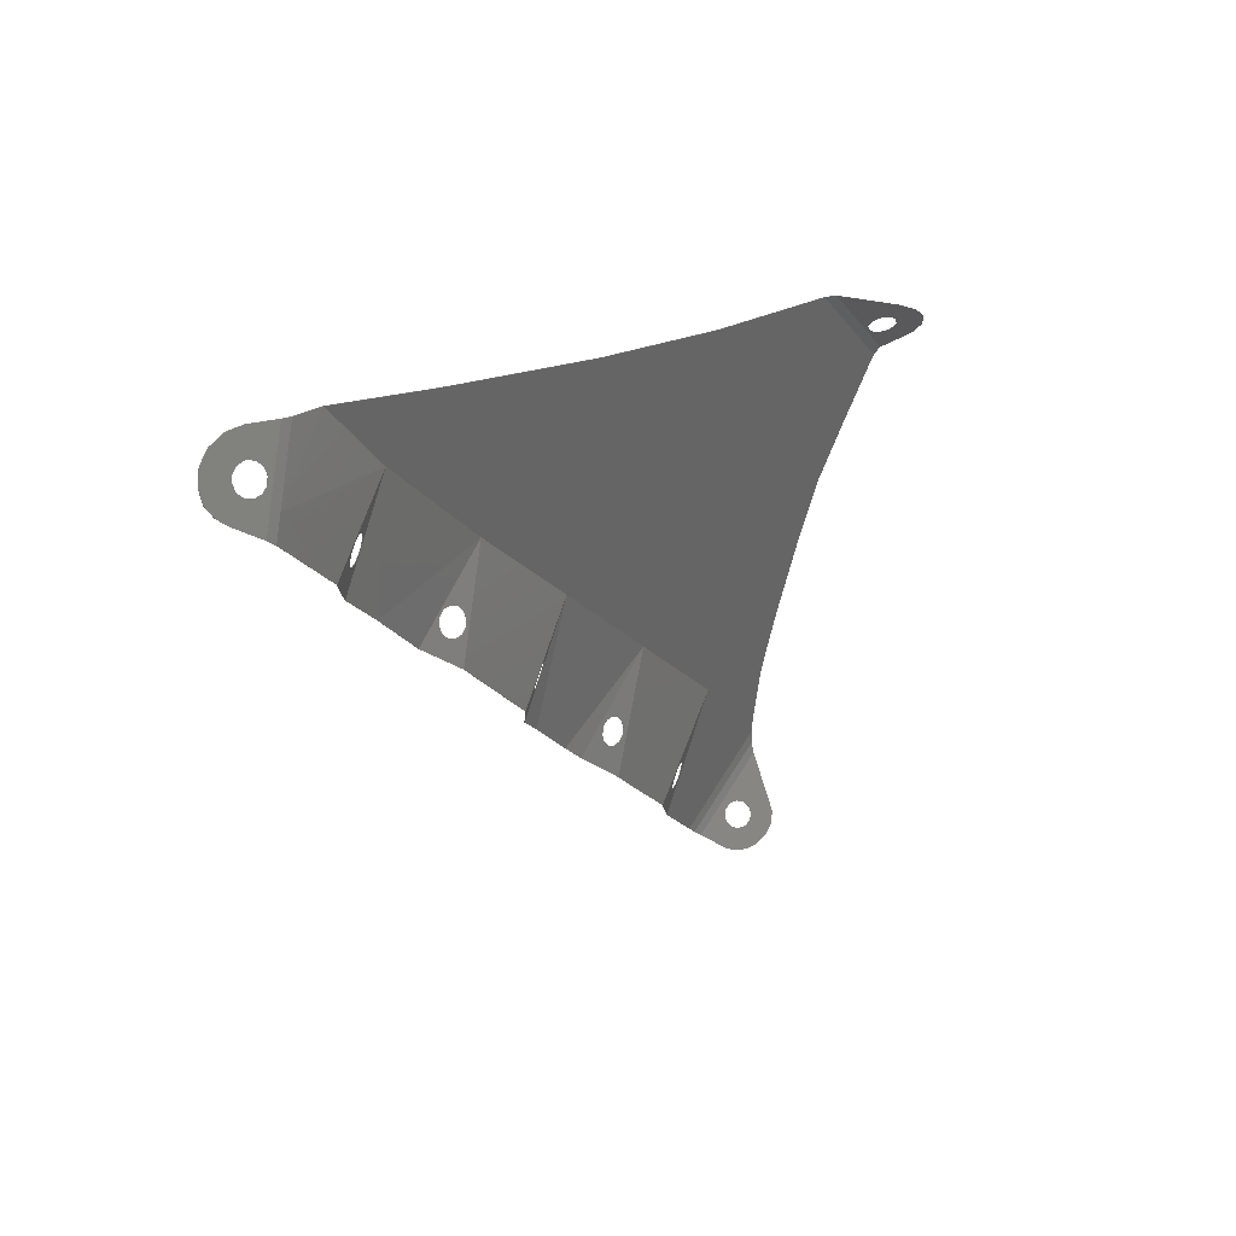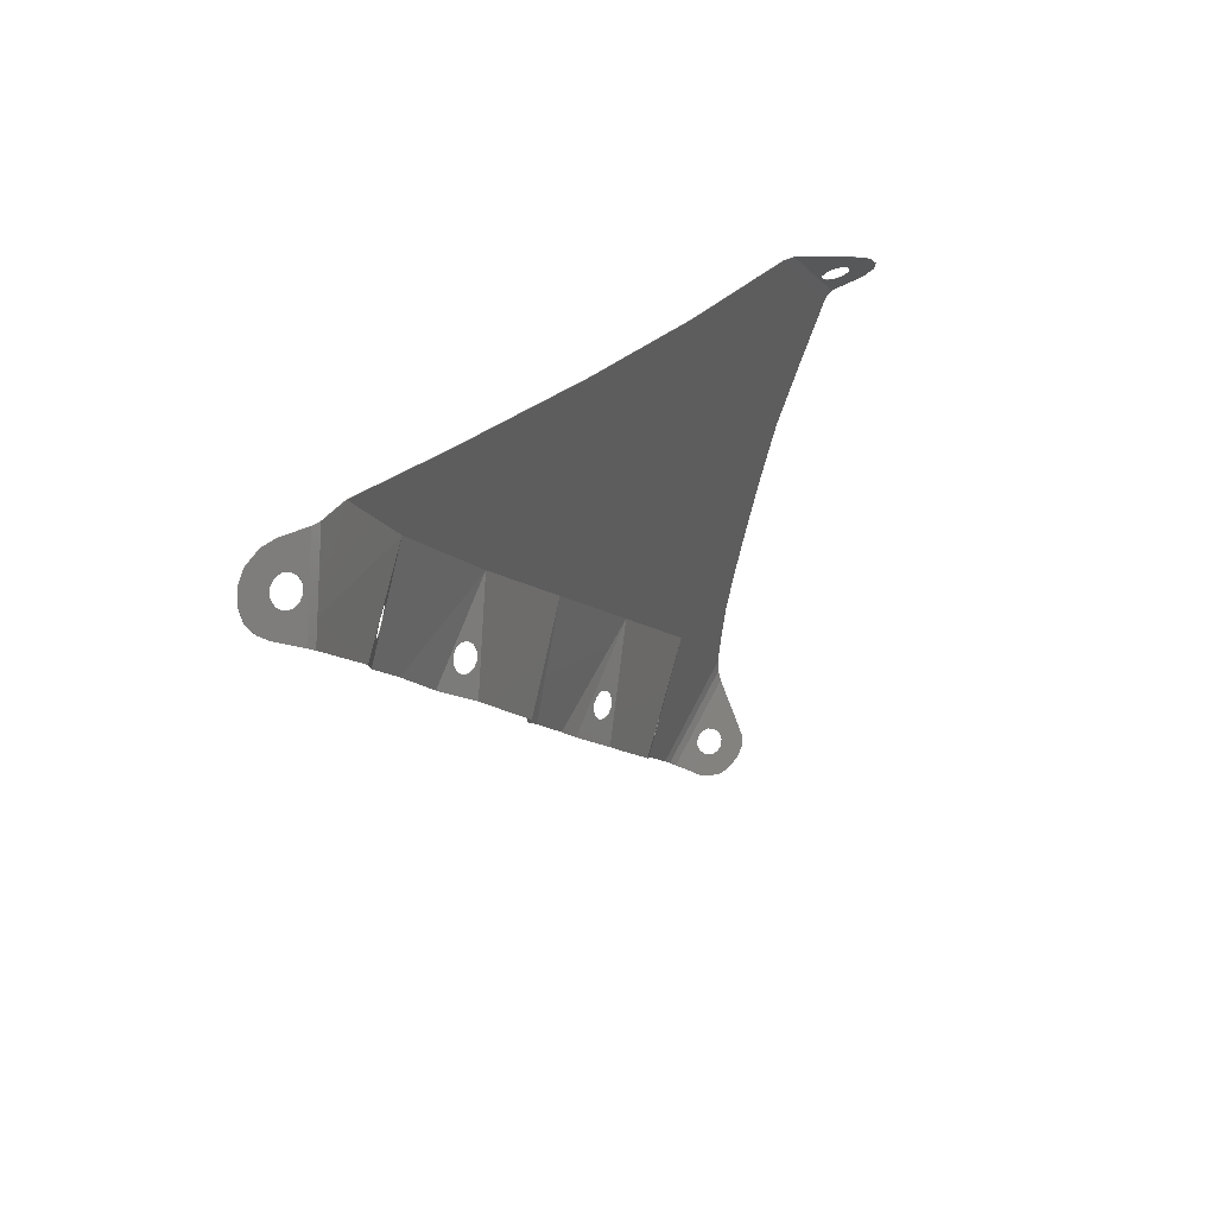
<metadata>
{"format":"stl","ext":"stl","renderer":"f3d","projection":"perspective","resolution":1024,"background":"white","views":[{"elev":38.3,"azim":39.1,"up":"+Z"},{"elev":46.5,"azim":33.3,"up":"+Z"}]}
</metadata>
<code>
# stl→obj: 361 verts, 744 faces
v -0.0564 -6.888 -2.646
v 1.048 -5.731 -4.047
v 1.205 -0.6866 -2.304
v 0.6427 -1.867 -1.825
v -0.092 -2.546 -0.8584
v -1.311 -7.512 -0.781
v -0.8019 -2.544 0.3388
v -2.446 -7.088 1.3
v -1.297 -1.86 1.445
v -3.462 -5.617 3.598
v -1.445 -0.6774 2.164
v -3.911 -3.352 5.256
v -3.734 -0.1048 6.249
v -1.205 0.6866 2.304
v -3.018 2.836 6.213
v -0.6427 1.867 1.825
v 0.2424 156.9 -52.35
v -0.7601 156 -52.68
v 1.011 160.4 -55.41
v 2.848 161.3 -53.93
v 1.238 157.3 -51.49
v 4.688 161.5 -51.55
v 1.96 157.2 -50.31
v 5.613 160.4 -49.03
v 2.214 156.5 -49.13
v 5.42 158 -46.42
v 1.934 155.4 -48.27
v 3.876 154.4 -44.35
v 0.1089 107.1 -144.3
v 6.709 116.1 -145.4
v 2.807 112.7 -143.6
v 1.839 111.8 -143.2
v 0.777 111.4 -142.4
v -1.615 106.1 -143.3
v 3.423 113.9 -143.5
v 3.522 115.2 -142.8
v 6.555 118.1 -144
v 5.617 119.5 -142.2
v 3.076 116 -141.8
v 4.402 120.1 -140.7
v 2.206 116.4 -140.8
v 3.543 50.3 -72.68
v 1.47 55.14 -71.42
v 1.694 55.4 -70.07
v 4.229 49.58 -71.44
v 0.9547 55.53 -72.65
v 0.2858 56.46 -73.44
v -0.5406 57.03 -75.54
v -0.0932 111.7 -141.3
v -0.5389 112.6 -140.4
v -1.615 122.6 -133.2
v -0.4406 113.8 -139.7
v 0.1754 115.1 -139.6
v 1.144 116 -140
v -2.435 105.2 -142.2
v -2.435 123 -131.3
v -2.782 103.9 -140.6
v -2.782 123.3 -128.9
v -2.782 96.61 -131.8
v -2.782 123.7 -125
v -2.782 103.9 -118.1
v -1.562 101.8 -117.3
v -0.0491 93.27 -127.7
v -0.4768 97.12 -121.4
v -0.5964 97.93 -120.3
v -0.1232 95.91 -122
v 0.3696 94.61 -121.8
v 0.8696 93.58 -121
v 3.367 87.47 -119.4
v -0.4498 98.12 -118.9
v -0.0766 97.63 -117.6
v 0.4235 96.6 -116.8
v 0.8424 96.21 -115.1
v 1.243 93.1 -119.8
v 1.389 93.28 -118.4
v 1.27 94.09 -117.3
v 0.9163 95.3 -116.7
v 3.28 78.77 -108.8
v -2.782 90.25 -87.43
v -2.782 89.2 -86.22
v -2.563 88.68 -86.86
v -2.621 88.15 -86.71
v -2.644 87.78 -86.57
v -2.782 68.54 -62.24
v -2.782 135.7 -90.37
v -2.782 141.4 -79.07
v -2.782 58.35 -50.43
v -2.782 130.8 -101.4
v -1.131 60.65 -77.16
v -0.3574 57.69 -73.57
v -0.8026 58.88 -73.01
v -0.9306 59.72 -71.9
v -0.707 59.98 -70.56
v -0.1917 59.59 -69.32
v 0.4772 58.66 -68.54
v 1.12 57.43 -68.41
v 1.566 56.24 -68.97
v 3.891 35.86 -54.02
v -0.1127 43.29 -44.84
v 1.748 36.62 -49.53
v 1.832 38.01 -49.52
v 1.6 39.23 -48.88
v 1.115 39.95 -47.79
v 0.5058 39.97 -46.54
v -0.0635 39.3 -45.46
v -1.028 38.18 -43.64
v -0.4406 38.11 -44.85
v -0.5246 36.72 -44.86
v 0.4496 29.69 -47.78
v -0.2928 35.51 -45.49
v 0.1925 34.79 -46.58
v 0.8013 34.76 -47.83
v 1.371 35.43 -48.91
v -0.0047 21.9 -37.7
v -2.782 77.52 -20.23
v -2.782 41.35 -7.345
v -2.782 28.51 -14.56
v -2.782 17.21 1.811
v -2.782 108.8 -30.17
v -2.782 157.6 -59.19
v -1.226 9.763 4.575
v 2.919 2.251 -5.397
v 2.911 0.1789 -4.834
v -1.279 7.774 5.249
v 0.8019 2.544 -0.3388
v 1.297 1.86 -1.445
v 0.0919 2.546 0.8584
v 1.445 0.6773 -2.164
v -2.2 158.7 -57.85
v -1.501 154.9 -52.37
v -1.782 153.8 -51.51
v -2.2 143 -39.36
v -1.527 153.1 -50.33
v -0.8052 153 -49.15
v 0.1904 153.4 -48.28
v 1.193 154.3 -47.96
v -2.782 140.2 -38.59
v -0.1564 -6.888 -2.646
v 1.105 -0.6866 -2.304
v 0.9483 -5.731 -4.047
v 0.5427 -1.867 -1.825
v -0.192 -2.546 -0.8584
v -1.411 -7.512 -0.781
v -0.9019 -2.544 0.3388
v -2.546 -7.088 1.3
v -1.397 -1.86 1.445
v -3.562 -5.617 3.598
v -1.545 -0.6774 2.164
v -4.011 -3.352 5.256
v -3.834 -0.1048 6.249
v -1.305 0.6866 2.304
v -3.118 2.836 6.213
v -0.7427 1.867 1.825
v 0.1424 156.9 -52.35
v 0.9114 160.4 -55.41
v -0.8601 156 -52.68
v 2.748 161.3 -53.93
v 1.138 157.3 -51.49
v 4.588 161.5 -51.55
v 1.86 157.2 -50.31
v 5.513 160.4 -49.03
v 2.114 156.5 -49.13
v 5.319 158 -46.42
v 1.834 155.4 -48.27
v 3.776 154.4 -44.35
v 0.0089 107.1 -144.3
v 2.707 112.7 -143.6
v 6.609 116.1 -145.4
v 1.739 111.8 -143.2
v 0.677 111.4 -142.4
v -1.715 106.1 -143.3
v 3.323 113.9 -143.5
v 3.422 115.2 -142.8
v 6.455 118.1 -144
v 5.516 119.5 -142.2
v 2.976 116 -141.8
v 4.302 120.1 -140.7
v 2.106 116.4 -140.8
v 3.443 50.3 -72.68
v 1.594 55.4 -70.07
v 1.37 55.14 -71.42
v 4.129 49.58 -71.44
v 0.8547 55.53 -72.65
v 0.1858 56.46 -73.44
v -0.6406 57.03 -75.54
v -0.1932 111.7 -141.3
v -0.6389 112.6 -140.4
v -1.715 122.6 -133.2
v -0.5406 113.8 -139.7
v 0.0754 115.1 -139.6
v 1.044 116 -140
v -2.535 105.2 -142.2
v -2.535 123 -131.3
v -2.882 103.9 -140.6
v -2.882 123.3 -128.9
v -2.882 96.61 -131.8
v -2.882 123.7 -125
v -2.882 103.9 -118.1
v -1.662 101.8 -117.3
v -0.1491 93.27 -127.7
v -0.5768 97.12 -121.4
v -0.6964 97.93 -120.3
v -0.2232 95.91 -122
v 0.2696 94.61 -121.8
v 0.7696 93.58 -121
v 3.267 87.47 -119.4
v -0.5498 98.12 -118.9
v -0.1766 97.63 -117.6
v 0.3235 96.6 -116.8
v 0.7424 96.21 -115.1
v 1.143 93.1 -119.8
v 1.289 93.28 -118.4
v 1.17 94.09 -117.3
v 0.8163 95.3 -116.7
v 3.18 78.77 -108.8
v -2.882 90.25 -87.43
v -2.663 88.68 -86.86
v -2.882 89.2 -86.22
v -2.721 88.15 -86.71
v -2.744 87.78 -86.57
v -2.882 68.54 -62.24
v -2.882 141.4 -79.07
v -2.882 135.7 -90.37
v -2.882 58.35 -50.43
v -2.882 130.8 -101.4
v -1.23 60.65 -77.16
v -0.4574 57.69 -73.57
v -0.9026 58.88 -73.01
v -1.031 59.72 -71.9
v -0.807 59.98 -70.56
v -0.2917 59.59 -69.32
v 0.3772 58.66 -68.54
v 1.02 57.43 -68.41
v 1.466 56.24 -68.97
v 3.791 35.86 -54.02
v -0.2127 43.29 -44.84
v 1.648 36.62 -49.53
v 1.732 38.01 -49.52
v 1.5 39.23 -48.88
v 1.015 39.95 -47.79
v 0.4058 39.97 -46.54
v -0.1635 39.3 -45.46
v -1.128 38.18 -43.64
v -0.5406 38.11 -44.85
v -0.6246 36.72 -44.86
v 0.3496 29.69 -47.78
v -0.3928 35.51 -45.49
v 0.0925 34.79 -46.58
v 0.7013 34.76 -47.83
v 1.271 35.43 -48.91
v -0.1047 21.9 -37.7
v -2.882 77.52 -20.23
v -2.882 28.51 -14.56
v -2.882 41.35 -7.345
v -2.882 17.21 1.811
v -2.882 108.8 -30.17
v -2.882 157.6 -59.19
v 2.819 2.251 -5.397
v -1.326 9.763 4.575
v 2.811 0.1789 -4.834
v -1.379 7.774 5.249
v 0.7019 2.544 -0.3388
v 1.197 1.86 -1.445
v -0.0081 2.546 0.8584
v 1.345 0.6773 -2.164
v -2.3 158.7 -57.85
v -1.601 154.9 -52.37
v -1.882 153.8 -51.51
v -2.3 143 -39.36
v -1.627 153.1 -50.33
v -0.9052 153 -49.15
v 0.0904 153.4 -48.28
v 1.093 154.3 -47.96
v -2.882 140.2 -38.59
v 2.748 108.6 -146
v 6.176 113.4 -146.5
v 5.409 111.7 -146.8
v 4.112 109.9 -146.6
v -2.782 108.8 -108.9
v -2.782 125.4 -115.8
v -2.782 127.9 -108.4
v 3.216 74.84 -103.8
v 1.123 78.55 -97.72
v 0.7418 79.29 -96.61
v 1.327 77.32 -98.34
v 1.298 75.93 -98.3
v 1.044 74.75 -97.6
v 0.4796 67.92 -96.17
v 0.6334 74.1 -96.44
v 0.2847 79.34 -95.3
v -0.1257 78.69 -94.14
v -0.3794 77.51 -93.44
v 0.1763 74.15 -95.13
v -0.205 74.89 -94.01
v -0.4084 76.12 -93.39
v -0.4232 64.79 -92.26
v -2.782 149.3 -69.18
v -2.782 48.25 -38.71
v -0.4717 57.5 -83.11
v 0.044 54.02 -79
v -0.0506 15.7 -30.19
v 4.365 -0.3698 -8.876
v 3.42 11.07 -22.9
v 3.987 -1.771 -7.423
v 1.162 17.13 -20.53
v 0.7365 18.33 -19.96
v 1.312 16.32 -21.65
v 1.147 16.1 -23.01
v 0.7105 16.54 -24.26
v 0.1201 17.52 -25.05
v -0.4662 18.78 -25.18
v -0.8914 19.97 -24.61
v -1.042 20.79 -23.49
v -0.8764 21 -22.13
v -0.4402 20.56 -20.88
v 0.1501 19.58 -20.09
v 2.648 108.6 -146
v 6.076 113.4 -146.5
v 5.309 111.7 -146.8
v 4.012 109.9 -146.6
v -2.882 108.8 -108.9
v -2.882 125.4 -115.8
v -2.882 127.9 -108.4
v 3.116 74.84 -103.8
v 1.023 78.55 -97.72
v 0.6418 79.29 -96.61
v 1.227 77.32 -98.34
v 1.198 75.93 -98.3
v 0.9438 74.75 -97.6
v 0.3796 67.92 -96.17
v 0.5334 74.1 -96.44
v 0.1847 79.34 -95.3
v -0.2257 78.69 -94.14
v -0.4794 77.51 -93.44
v 0.0763 74.15 -95.13
v -0.305 74.89 -94.01
v -0.5084 76.12 -93.39
v -0.5232 64.79 -92.26
v -2.882 149.3 -69.18
v -2.882 48.25 -38.71
v -0.5717 57.5 -83.11
v -0.056 54.02 -79
v -0.1506 15.7 -30.19
v 3.32 11.07 -22.9
v 4.265 -0.3698 -8.876
v 3.887 -1.771 -7.423
v 1.062 17.13 -20.53
v 0.6365 18.33 -19.96
v 1.212 16.32 -21.65
v 1.047 16.1 -23.01
v 0.6105 16.54 -24.26
v 0.0201 17.52 -25.05
v -0.5662 18.78 -25.18
v -0.9914 19.97 -24.61
v -1.142 20.79 -23.49
v -0.9764 21 -22.13
v -0.5402 20.56 -20.88
v 0.0501 19.58 -20.09
v -0.1233 95.91 -122
v -0.2233 95.91 -122
v 0.092 2.546 0.8584
f 1 2 3
f 3 4 1
f 1 4 5
f 5 6 1
f 6 5 7
f 7 8 6
f 8 7 9
f 9 10 8
f 10 9 11
f 11 12 10
f 13 12 11
f 11 14 13
f 15 13 14
f 14 16 15
f 17 18 19
f 19 20 17
f 21 17 20
f 20 22 21
f 23 21 22
f 22 24 23
f 25 23 24
f 24 26 25
f 27 25 26
f 26 28 27
f 29 30 31
f 31 32 29
f 29 32 33
f 33 34 29
f 35 31 30
f 36 35 30
f 30 37 36
f 36 37 38
f 38 39 36
f 39 38 40
f 40 41 39
f 42 43 44
f 44 45 42
f 43 42 46
f 47 46 42
f 42 48 47
f 34 33 49
f 34 49 50
f 51 34 50
f 50 52 51
f 51 52 53
f 51 53 54
f 54 40 51
f 40 54 41
f 55 34 51
f 51 56 55
f 57 55 56
f 56 58 57
f 59 57 58
f 58 60 59
f 59 60 61
f 59 61 62
f 62 63 59
f 64 63 62
f 62 65 64
f 63 64 66
f 63 66 67
f 63 67 68
f 68 69 63
f 65 62 70
f 70 62 71
f 72 71 62
f 62 73 72
f 74 69 68
f 69 74 75
f 69 75 76
f 73 69 76
f 76 77 73
f 73 77 72
f 69 73 78
f 79 80 81
f 81 80 82
f 82 80 83
f 84 85 86
f 86 87 84
f 79 88 85
f 85 80 79
f 80 85 84
f 83 80 84
f 84 89 83
f 89 84 48
f 47 48 90
f 90 48 91
f 91 48 84
f 84 92 91
f 92 84 93
f 93 84 94
f 94 84 95
f 95 84 96
f 96 84 45
f 45 97 96
f 44 97 45
f 45 84 87
f 87 98 45
f 98 87 99
f 100 98 101
f 101 98 102
f 102 98 99
f 99 103 102
f 103 99 104
f 105 104 99
f 99 106 105
f 105 106 107
f 107 106 108
f 108 106 109
f 109 110 108
f 110 109 111
f 111 109 112
f 113 112 109
f 109 98 113
f 113 98 100
f 109 106 114
f 115 116 117
f 117 116 118
f 119 115 117
f 117 120 119
f 118 121 122
f 122 117 118
f 123 122 121
f 121 124 123
f 123 124 125
f 125 126 123
f 127 125 124
f 124 15 127
f 127 15 16
f 126 128 123
f 2 123 128
f 128 3 2
f 129 19 18
f 18 130 129
f 129 130 131
f 129 131 132
f 132 131 133
f 132 133 134
f 132 134 135
f 135 28 132
f 28 135 136
f 28 136 27
f 120 129 132
f 132 137 120
f 119 120 137
f 138 139 140
f 139 138 141
f 138 142 141
f 142 138 143
f 143 144 142
f 144 143 145
f 145 146 144
f 146 145 147
f 147 148 146
f 148 147 149
f 150 148 149
f 148 150 151
f 152 151 150
f 151 152 153
f 154 155 156
f 155 154 157
f 158 157 154
f 157 158 159
f 160 159 158
f 159 160 161
f 162 161 160
f 161 162 163
f 164 163 162
f 163 164 165
f 166 167 168
f 167 166 169
f 166 170 169
f 170 166 171
f 172 168 167
f 173 168 172
f 168 173 174
f 173 175 174
f 175 173 176
f 176 177 175
f 177 176 178
f 179 180 181
f 180 179 182
f 181 183 179
f 184 179 183
f 179 184 185
f 171 186 170
f 171 187 186
f 188 187 171
f 187 188 189
f 188 190 189
f 188 191 190
f 191 188 177
f 177 178 191
f 192 188 171
f 188 192 193
f 194 193 192
f 193 194 195
f 196 195 194
f 195 196 197
f 196 198 197
f 196 199 198
f 199 196 200
f 201 199 200
f 199 201 202
f 200 203 201
f 200 204 203
f 200 205 204
f 205 200 206
f 202 207 199
f 207 208 199
f 209 199 208
f 199 209 210
f 211 205 206
f 206 212 211
f 206 213 212
f 210 213 206
f 213 210 214
f 210 209 214
f 206 215 210
f 216 217 218
f 217 219 218
f 219 220 218
f 221 222 223
f 222 221 224
f 216 223 225
f 223 216 218
f 218 221 223
f 220 221 218
f 221 220 226
f 226 185 221
f 184 227 185
f 227 228 185
f 228 221 185
f 221 228 229
f 229 230 221
f 230 231 221
f 231 232 221
f 232 233 221
f 233 182 221
f 182 233 234
f 180 182 234
f 182 224 221
f 224 182 235
f 235 236 224
f 237 238 235
f 238 239 235
f 239 236 235
f 236 239 240
f 240 241 236
f 242 236 241
f 236 242 243
f 242 244 243
f 244 245 243
f 245 246 243
f 246 245 247
f 247 248 246
f 248 249 246
f 250 246 249
f 246 250 235
f 250 237 235
f 246 251 243
f 252 253 254
f 253 255 254
f 256 253 252
f 253 256 257
f 255 258 259
f 258 255 253
f 260 259 258
f 259 260 261
f 260 262 261
f 262 260 263
f 264 261 262
f 261 264 152
f 264 153 152
f 263 260 265
f 140 265 260
f 265 140 139
f 266 156 155
f 156 266 267
f 266 268 267
f 266 269 268
f 269 270 268
f 269 271 270
f 269 272 271
f 272 269 165
f 165 273 272
f 165 164 273
f 257 269 266
f 269 257 274
f 256 274 257
f 30 29 275
f 275 276 30
f 277 276 275
f 275 278 277
f 62 61 279
f 73 62 279
f 279 61 60
f 60 280 279
f 280 281 279
f 279 281 88
f 88 79 279
f 78 73 279
f 279 79 78
f 282 78 79
f 79 81 282
f 283 282 81
f 81 284 283
f 282 283 285
f 282 285 286
f 282 286 287
f 287 288 282
f 288 287 289
f 284 81 290
f 291 290 81
f 81 82 291
f 291 82 292
f 289 293 288
f 288 293 294
f 288 294 295
f 295 82 288
f 82 295 292
f 288 82 83
f 83 296 288
f 87 86 297
f 297 298 87
f 298 114 106
f 298 106 99
f 298 99 87
f 296 83 89
f 89 299 296
f 299 89 48
f 48 300 299
f 300 48 42
f 298 297 120
f 120 117 298
f 114 298 117
f 117 301 114
f 122 302 303
f 122 303 117
f 302 122 123
f 123 304 302
f 305 306 117
f 117 303 305
f 307 305 303
f 307 303 308
f 309 308 303
f 303 301 309
f 309 301 310
f 310 301 311
f 311 301 312
f 312 301 117
f 313 312 117
f 314 313 117
f 314 117 315
f 315 117 316
f 316 117 306
f 2 304 123
f 168 317 166
f 317 168 318
f 319 317 318
f 317 319 320
f 199 321 198
f 210 321 199
f 321 197 198
f 197 321 322
f 322 321 323
f 321 225 323
f 225 321 216
f 215 321 210
f 321 215 216
f 324 216 215
f 216 324 217
f 325 217 324
f 217 325 326
f 324 327 325
f 324 328 327
f 324 329 328
f 329 324 330
f 330 331 329
f 326 332 217
f 333 217 332
f 217 333 219
f 333 334 219
f 331 330 335
f 330 336 335
f 330 337 336
f 337 330 219
f 219 334 337
f 330 220 219
f 220 330 338
f 224 339 222
f 339 224 340
f 340 243 251
f 340 236 243
f 340 224 236
f 338 226 220
f 226 338 341
f 341 185 226
f 185 341 342
f 342 179 185
f 340 257 339
f 257 340 253
f 251 253 340
f 253 251 343
f 258 344 345
f 258 253 344
f 345 260 258
f 260 345 346
f 347 253 348
f 253 347 344
f 349 344 347
f 349 350 344
f 351 344 350
f 344 351 343
f 351 352 343
f 352 353 343
f 353 354 343
f 354 253 343
f 355 253 354
f 356 253 355
f 356 357 253
f 357 358 253
f 358 348 253
f 140 260 346
f 200 63 69
f 69 206 200
f 196 59 63
f 63 200 196
f 222 86 85
f 85 223 222
f 206 69 78
f 78 215 206
f 171 34 55
f 55 192 171
f 166 29 34
f 34 171 166
f 194 57 59
f 59 196 194
f 192 55 57
f 57 194 192
f 39 41 178
f 178 176 39
f 41 54 191
f 191 178 41
f 35 36 173
f 173 172 35
f 36 39 176
f 176 173 36
f 52 50 187
f 187 189 52
f 50 49 186
f 186 187 50
f 54 53 190
f 190 191 54
f 53 52 189
f 189 190 53
f 32 31 167
f 167 169 32
f 31 35 172
f 172 167 31
f 49 33 170
f 170 186 49
f 33 32 169
f 169 170 33
f 204 67 359
f 359 360 204
f 205 68 67
f 67 204 205
f 201 64 65
f 65 202 201
f 360 359 64
f 64 201 360
f 213 76 75
f 75 212 213
f 214 77 76
f 76 213 214
f 211 74 68
f 68 205 211
f 212 75 74
f 74 211 212
f 207 70 71
f 71 208 207
f 202 65 70
f 70 207 202
f 209 72 77
f 77 214 209
f 208 71 72
f 72 209 208
f 56 51 188
f 188 193 56
f 51 40 177
f 177 188 51
f 60 58 195
f 195 197 60
f 58 56 193
f 193 195 58
f 37 30 168
f 168 174 37
f 40 38 175
f 175 177 40
f 38 37 174
f 174 175 38
f 17 21 158
f 158 154 17
f 21 23 160
f 160 158 21
f 130 18 156
f 156 267 130
f 18 17 154
f 154 156 18
f 27 136 273
f 273 164 27
f 136 135 272
f 272 273 136
f 23 25 162
f 162 160 23
f 25 27 164
f 164 162 25
f 133 131 268
f 268 270 133
f 131 130 267
f 267 268 131
f 135 134 271
f 271 272 135
f 134 133 270
f 270 271 134
f 6 8 145
f 145 143 6
f 8 10 147
f 147 145 8
f 2 1 138
f 138 140 2
f 1 6 143
f 143 138 1
f 13 15 152
f 152 150 13
f 15 124 261
f 261 152 15
f 10 12 149
f 149 147 10
f 12 13 150
f 150 149 12
f 118 116 254
f 254 255 118
f 116 115 252
f 252 254 116
f 124 121 259
f 259 261 124
f 121 118 255
f 255 259 121
f 137 132 269
f 269 274 137
f 132 28 165
f 165 269 132
f 115 119 256
f 256 252 115
f 119 137 274
f 274 256 119
f 24 22 159
f 159 161 24
f 22 20 157
f 157 159 22
f 28 26 163
f 163 165 28
f 26 24 161
f 161 163 26
f 129 120 257
f 257 266 129
f 16 14 151
f 151 153 16
f 20 19 155
f 155 157 20
f 19 129 266
f 266 155 19
f 9 7 144
f 144 146 9
f 7 5 142
f 142 144 7
f 14 11 148
f 148 151 14
f 11 9 146
f 146 148 11
f 3 128 265
f 265 139 3
f 128 126 263
f 263 265 128
f 5 4 141
f 141 142 5
f 4 3 139
f 139 141 4
f 361 16 153
f 153 264 361
f 46 47 184
f 184 183 46
f 126 125 262
f 262 263 126
f 125 361 264
f 264 262 125
f 91 92 229
f 229 228 91
f 92 93 230
f 230 229 92
f 47 90 227
f 227 184 47
f 90 91 228
f 228 227 90
f 95 96 233
f 233 232 95
f 96 97 234
f 234 233 96
f 93 94 231
f 231 230 93
f 94 95 232
f 232 231 94
f 43 46 183
f 183 181 43
f 247 110 111
f 111 248 247
f 97 44 180
f 180 234 97
f 44 43 181
f 181 180 44
f 242 105 107
f 107 244 242
f 241 104 105
f 105 242 241
f 245 108 110
f 110 247 245
f 244 107 108
f 108 245 244
f 238 101 102
f 102 239 238
f 237 100 101
f 101 238 237
f 240 103 104
f 104 241 240
f 239 102 103
f 103 240 239
f 248 111 112
f 112 249 248
f 246 109 114
f 114 251 246
f 250 113 100
f 100 237 250
f 249 112 113
f 113 250 249
f 179 42 45
f 45 182 179
f 223 85 88
f 88 225 223
f 235 98 109
f 109 246 235
f 182 45 98
f 98 235 182
f 114 301 343
f 343 251 114
f 301 303 344
f 344 343 301
f 323 281 280
f 280 322 323
f 225 88 281
f 281 323 225
f 304 2 140
f 140 346 304
f 30 276 318
f 318 168 30
f 303 302 345
f 345 344 303
f 302 304 346
f 346 345 302
f 278 275 317
f 317 320 278
f 275 29 166
f 166 317 275
f 276 277 319
f 319 318 276
f 277 278 320
f 320 319 277
f 339 297 86
f 86 222 339
f 257 120 297
f 297 339 257
f 334 292 295
f 295 337 334
f 333 291 292
f 292 334 333
f 337 295 294
f 294 336 337
f 325 283 284
f 284 326 325
f 327 285 283
f 283 325 327
f 332 290 291
f 291 333 332
f 326 284 290
f 290 332 326
f 331 289 287
f 287 329 331
f 335 293 289
f 289 331 335
f 328 286 285
f 285 327 328
f 329 287 286
f 286 328 329
f 341 299 300
f 300 342 341
f 338 296 299
f 299 341 338
f 336 294 293
f 293 335 336
f 342 300 42
f 42 179 342
f 215 78 282
f 282 324 215
f 306 305 347
f 347 348 306
f 330 288 296
f 296 338 330
f 324 282 288
f 288 330 324
f 308 309 351
f 351 350 308
f 309 310 352
f 352 351 309
f 305 307 349
f 349 347 305
f 307 308 350
f 350 349 307
f 312 313 355
f 355 354 312
f 313 314 356
f 356 355 313
f 310 311 353
f 353 352 310
f 311 312 354
f 354 353 311
f 316 306 348
f 348 358 316
f 322 280 60
f 60 197 322
f 314 315 357
f 357 356 314
f 315 316 358
f 358 357 315

</code>
